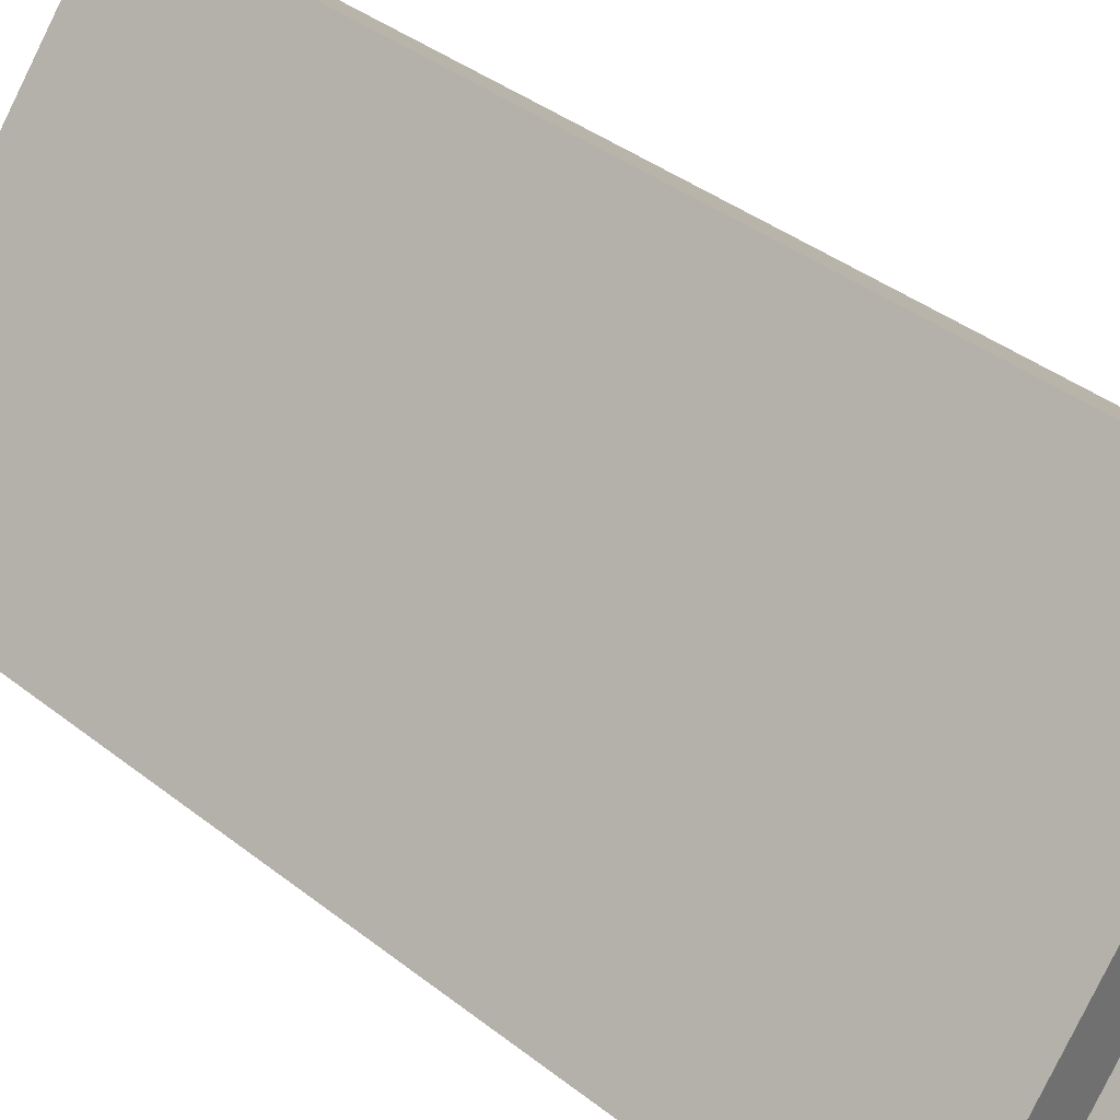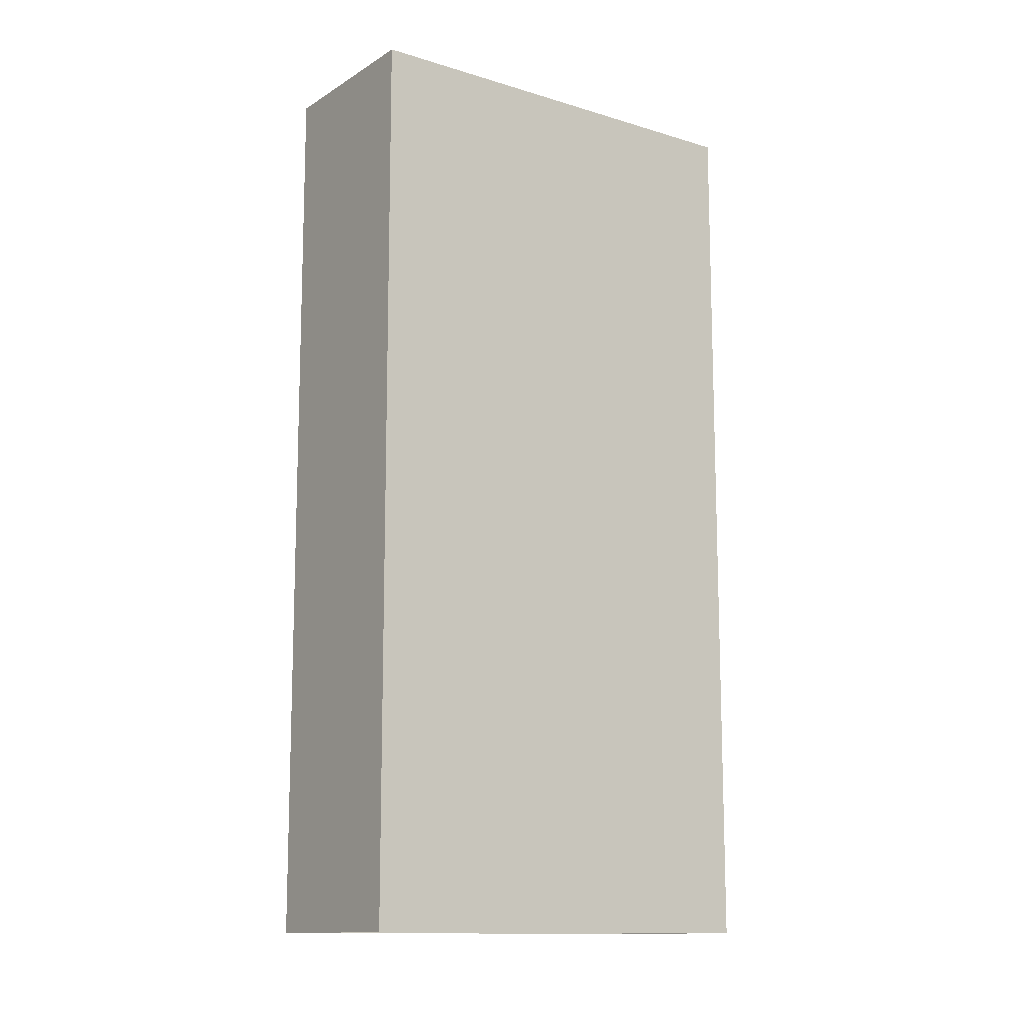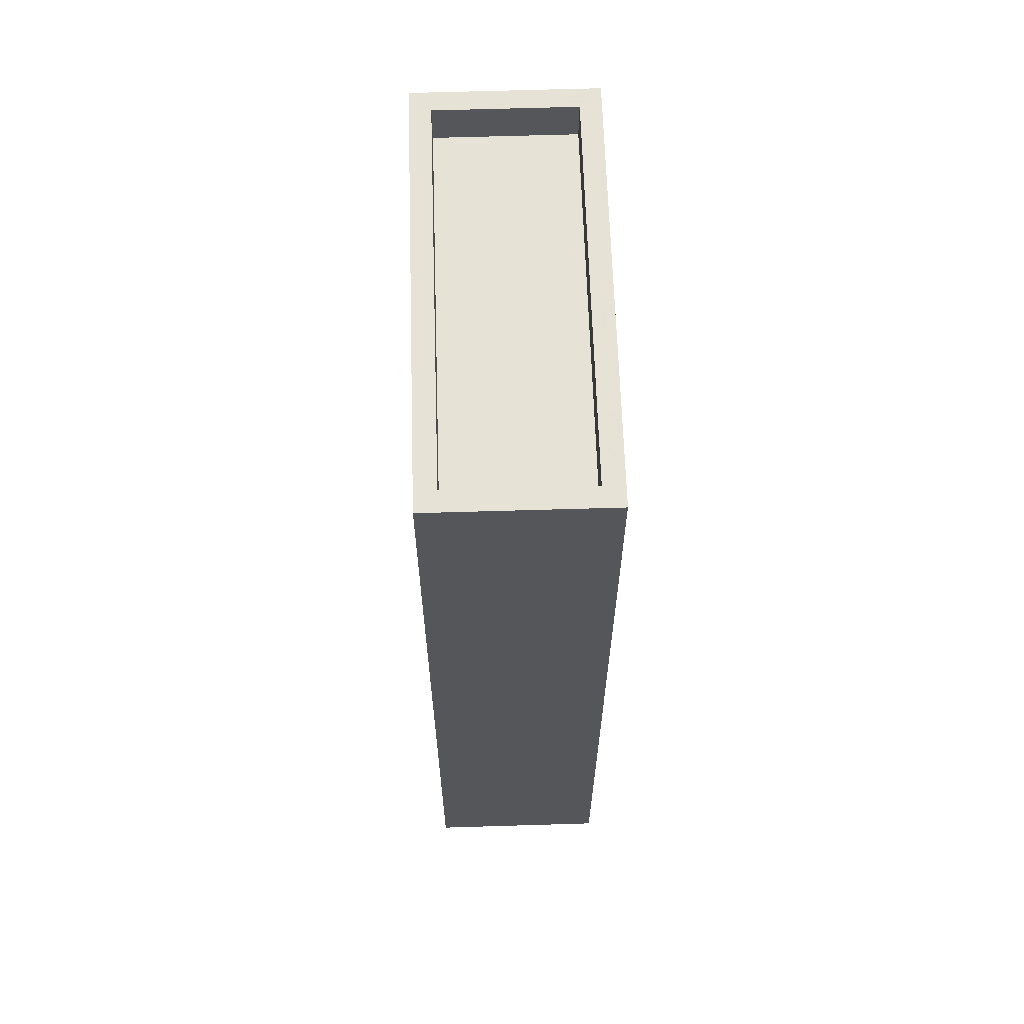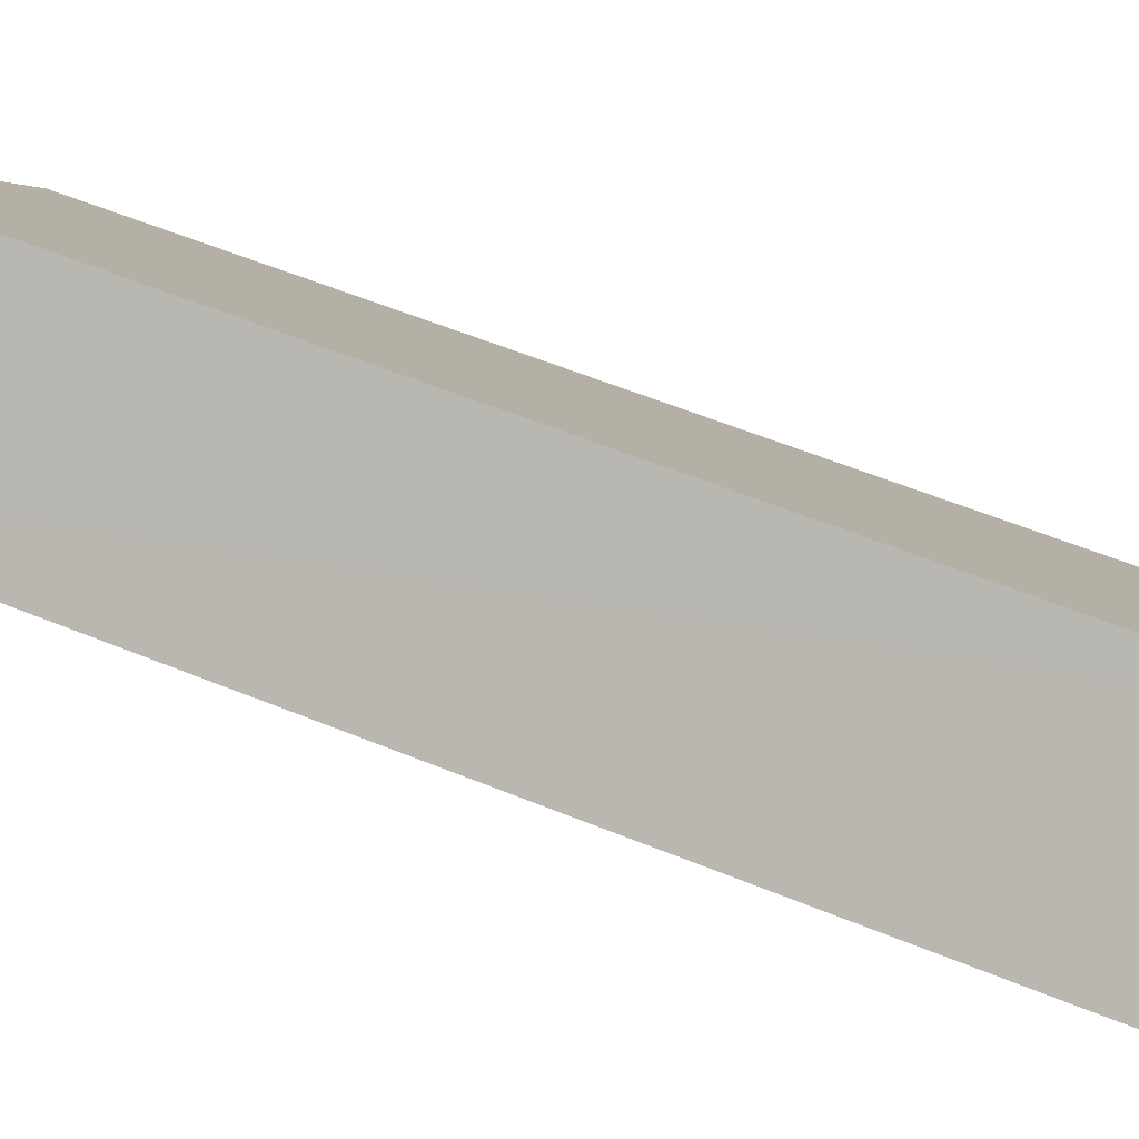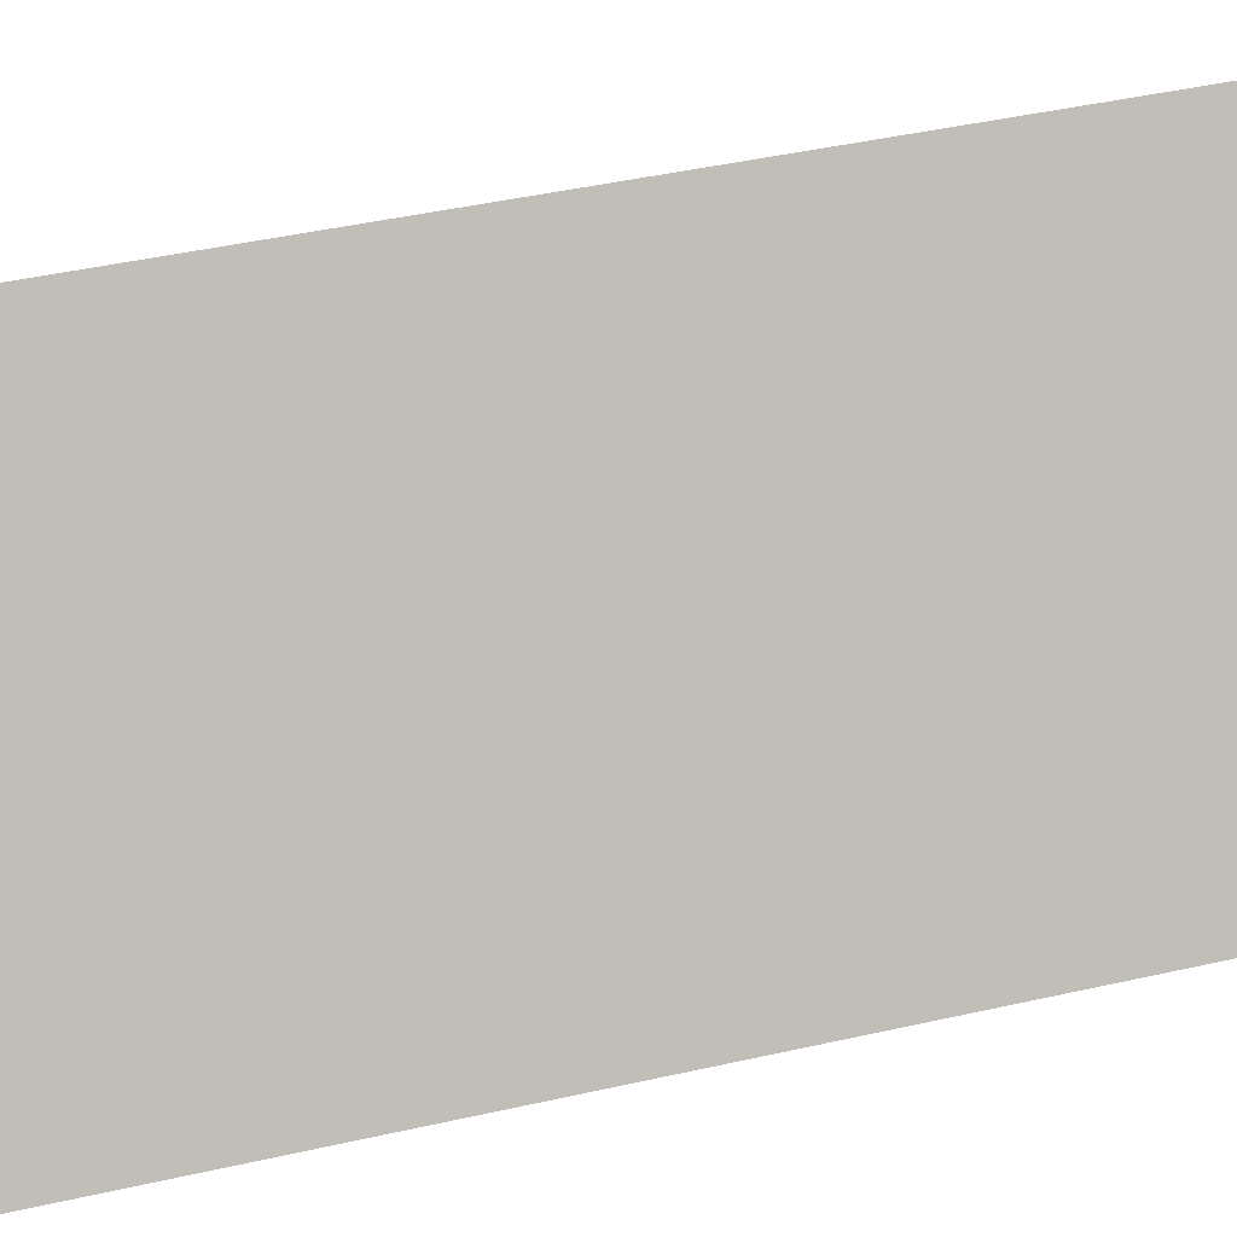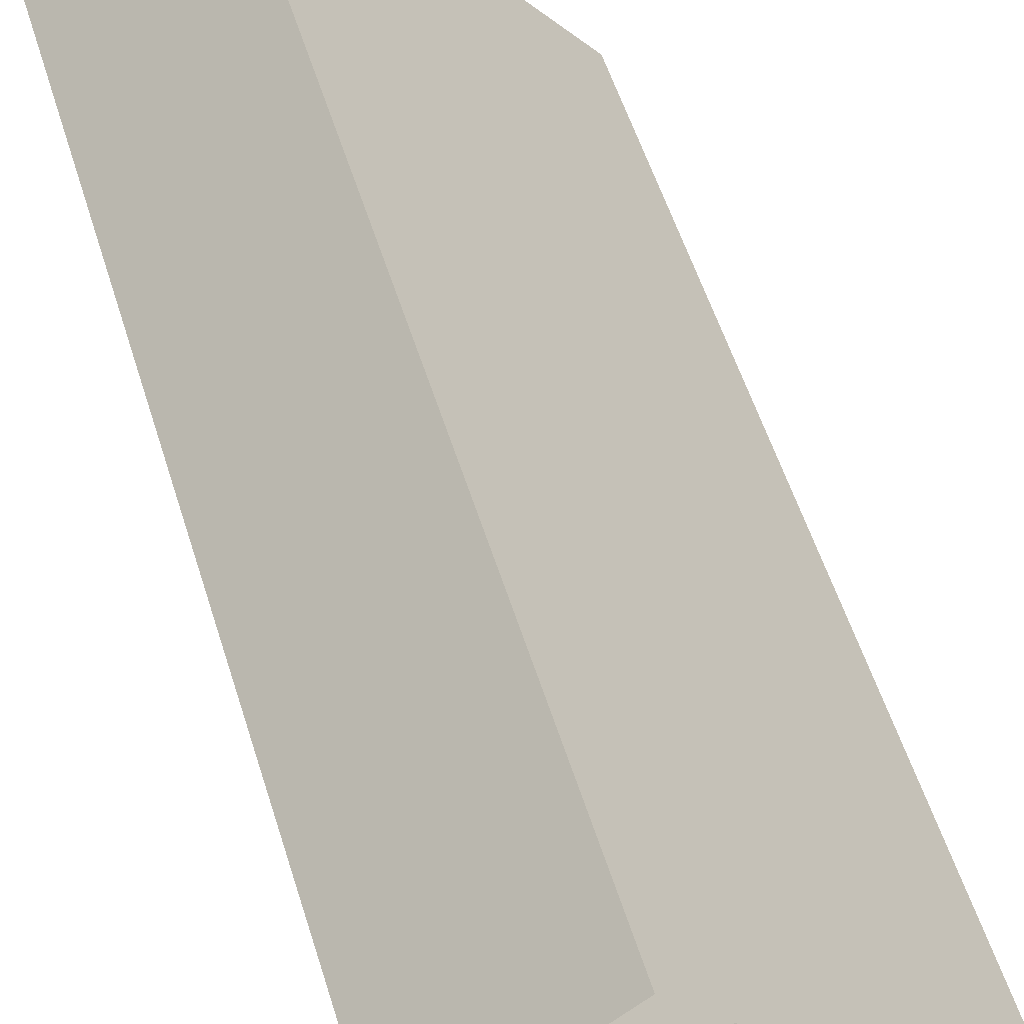
<metadata>
{"format":"obj","ext":"obj","renderer":"f3d","projection":"perspective","resolution":1024,"background":"white","views":[{"elev":37.7,"azim":-44.8,"up":"+Y"},{"elev":-12.6,"azim":-164.0,"up":"+Z"},{"elev":64.0,"azim":-40.2,"up":"+Z"},{"elev":56.2,"azim":113.4,"up":"+Y"},{"elev":43.1,"azim":-105.1,"up":"+Y"},{"elev":54.5,"azim":163.0,"up":"+Y"}]}
</metadata>
<code>
v -7905 -3.74e+04 31.75
v -7905 -3.74e+04 30.75
v -7908 -3.74e+04 30.75
v -7908 -3.74e+04 31.75
v -7902 -3.739e+04 31.75
v -7902 -3.739e+04 30.75
v -7899 -3.739e+04 31.74
v -7899 -3.739e+04 30.74
v -7902 -3.739e+04 31.75
v -7902 -3.739e+04 10.1
v -7908 -3.74e+04 10.1
v -7908 -3.74e+04 31.75
v -7898 -3.739e+04 31.74
v -7898 -3.739e+04 10.1
v -7905 -3.74e+04 10.1
v -7905 -3.74e+04 31.75
f 14 15 11
f 10 14 11
f 1 2 3
f 4 1 3
f 5 3 6
f 5 4 3
f 7 6 8
f 7 5 6
f 7 8 2
f 1 7 2
f 9 10 11
f 12 9 11
f 13 14 10
f 9 13 10
f 13 15 14
f 13 16 15
f 16 11 15
f 16 12 11
f 8 6 3
f 2 8 3
f 5 9 12
f 4 5 12
f 5 13 9
f 12 16 1
f 4 12 1
f 1 16 13
f 7 13 5
f 1 13 7

</code>
